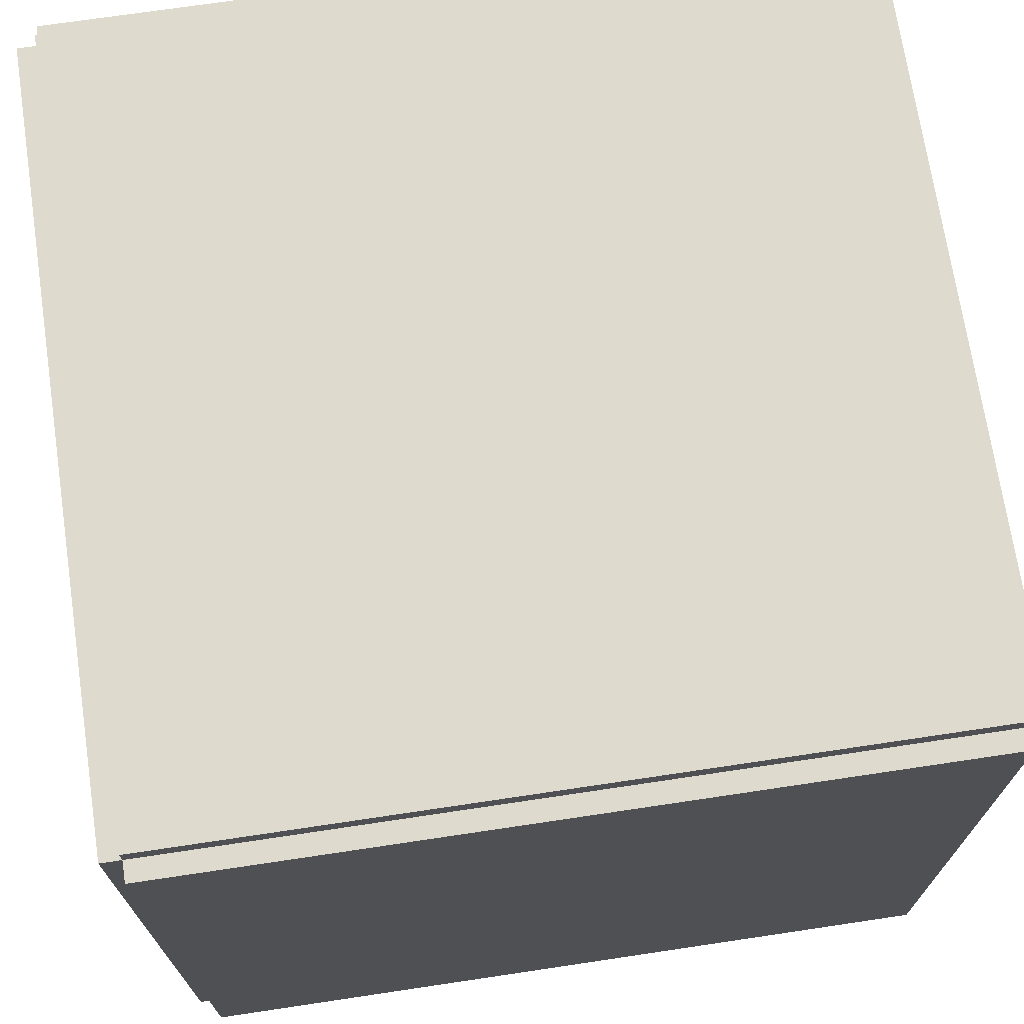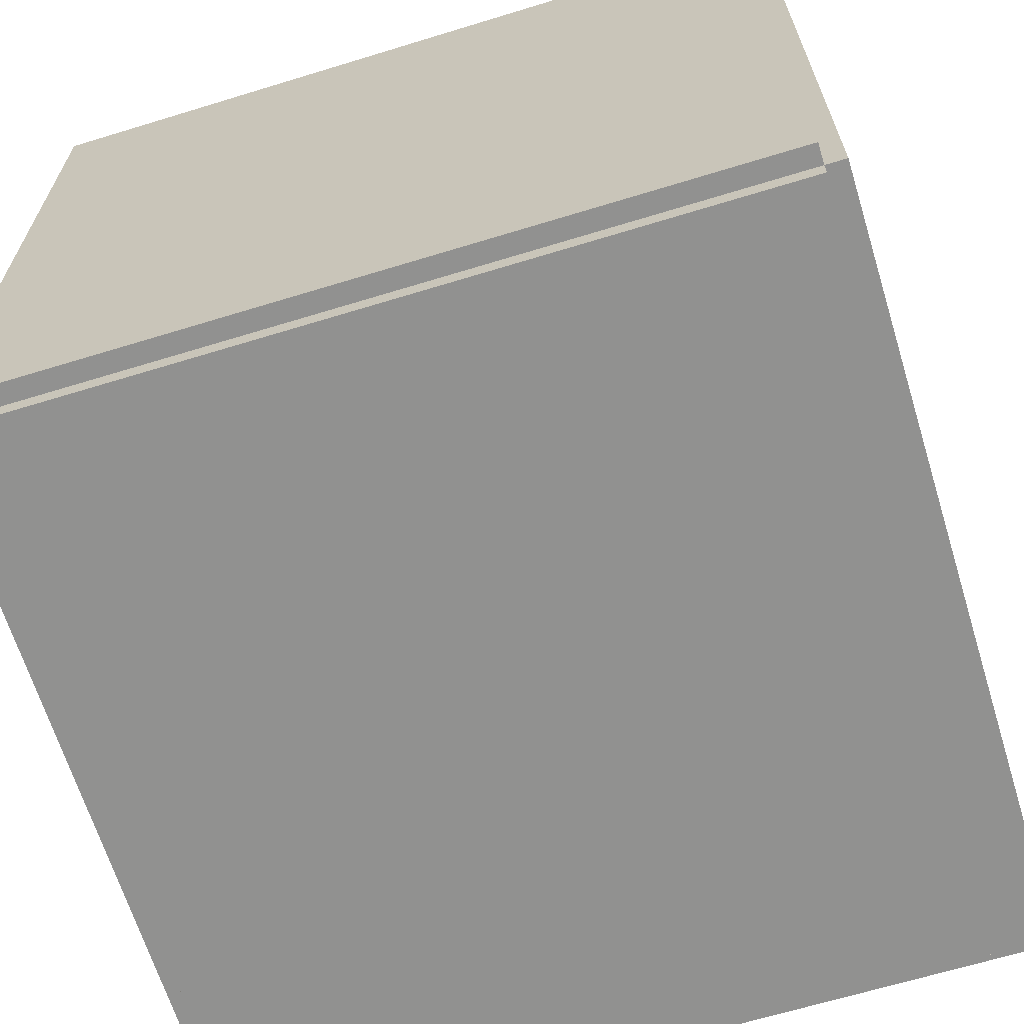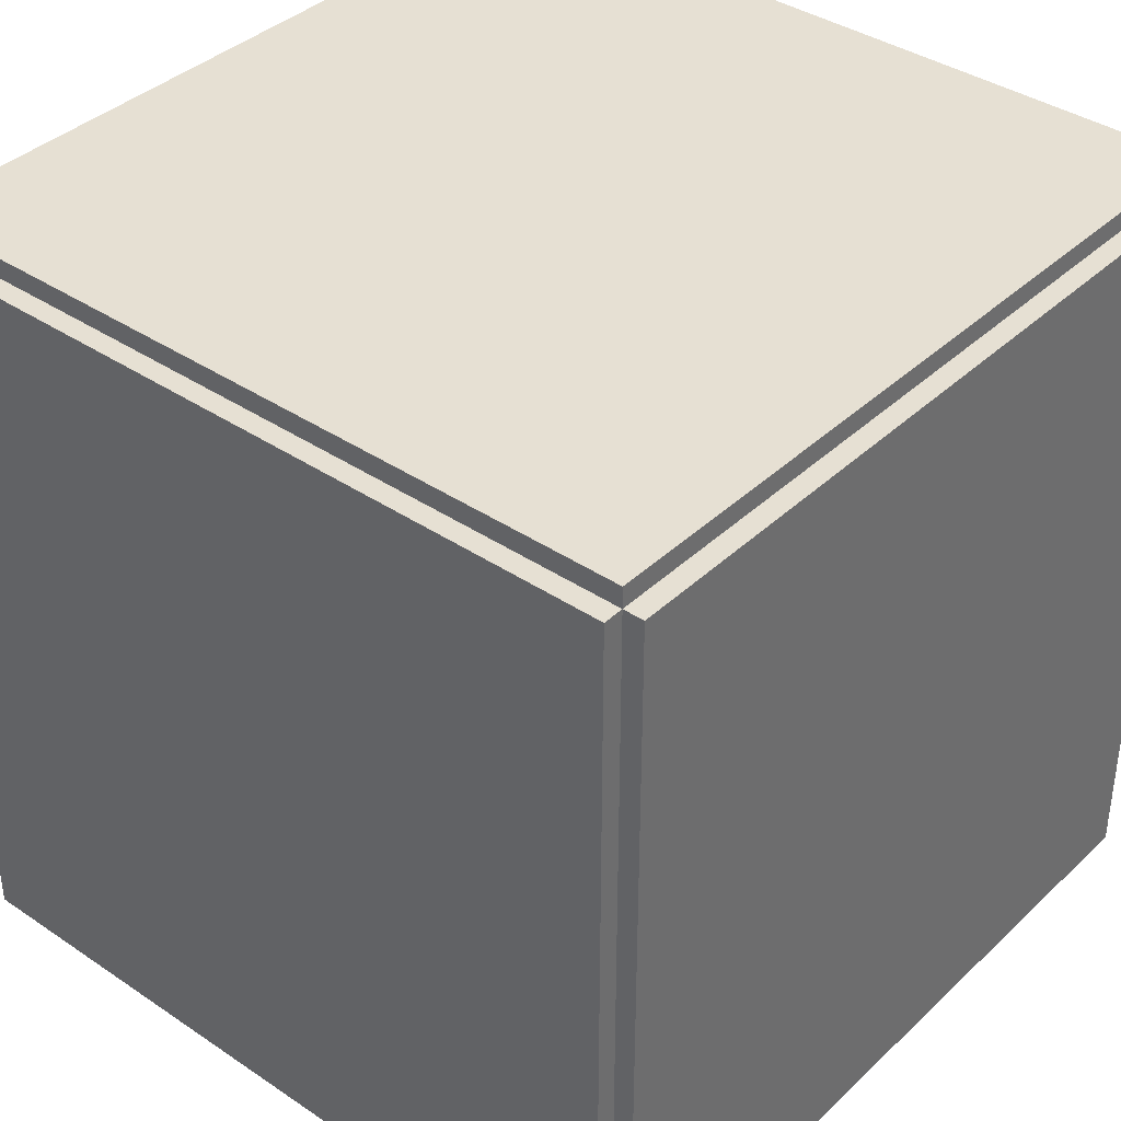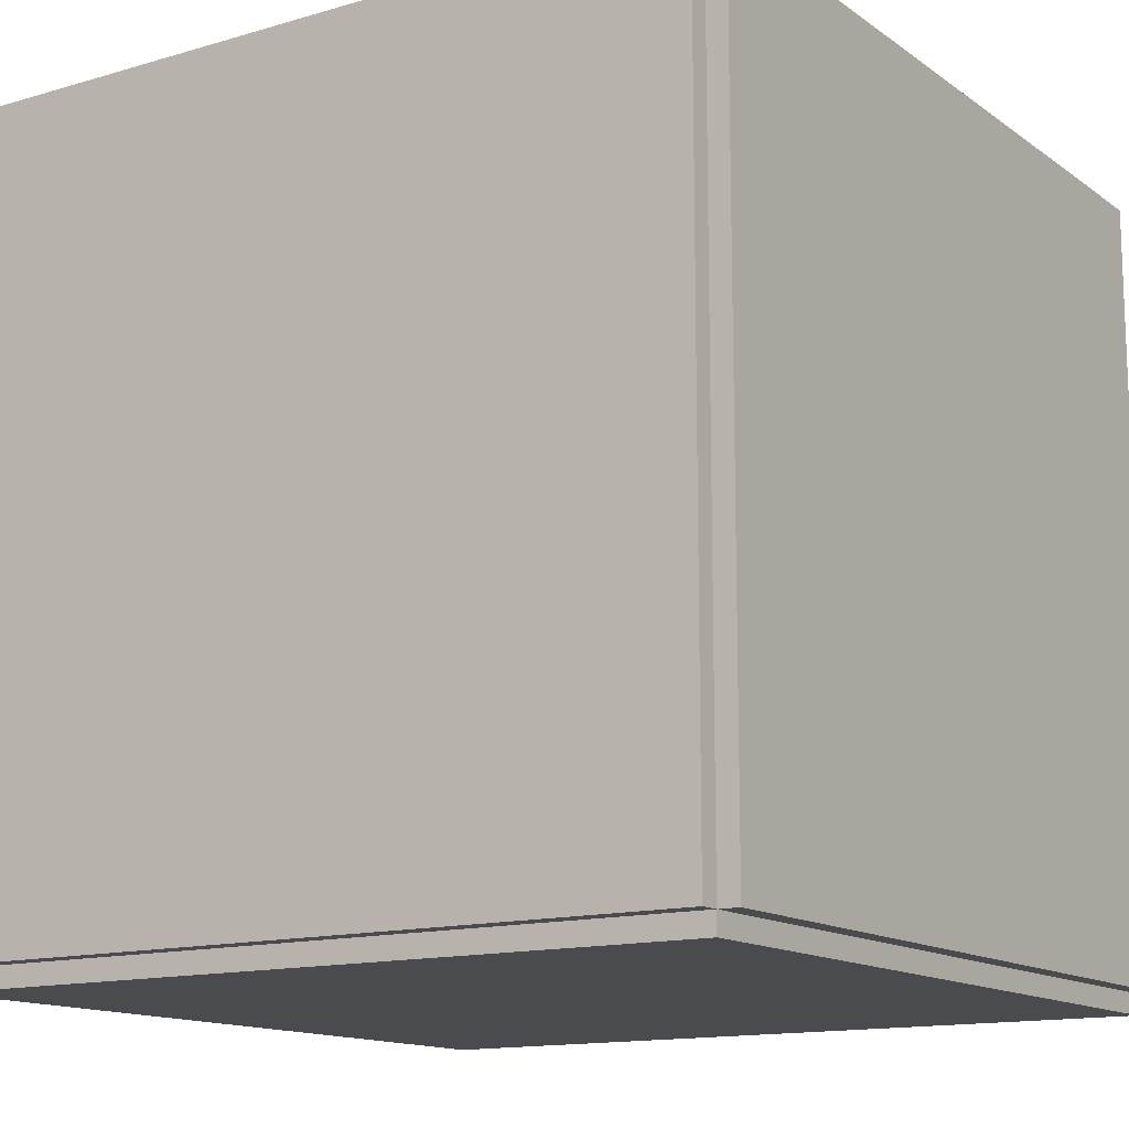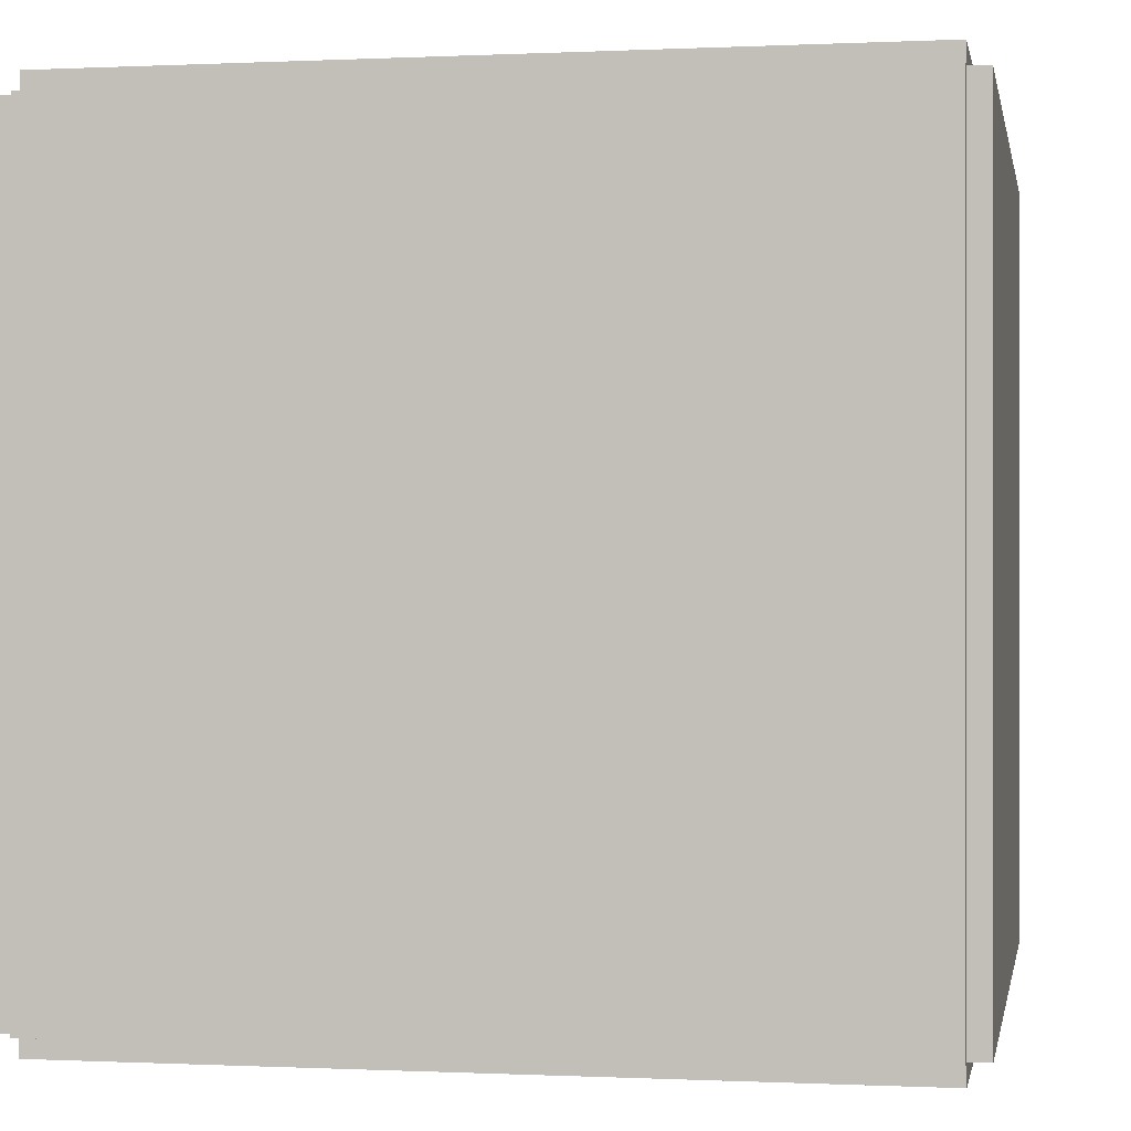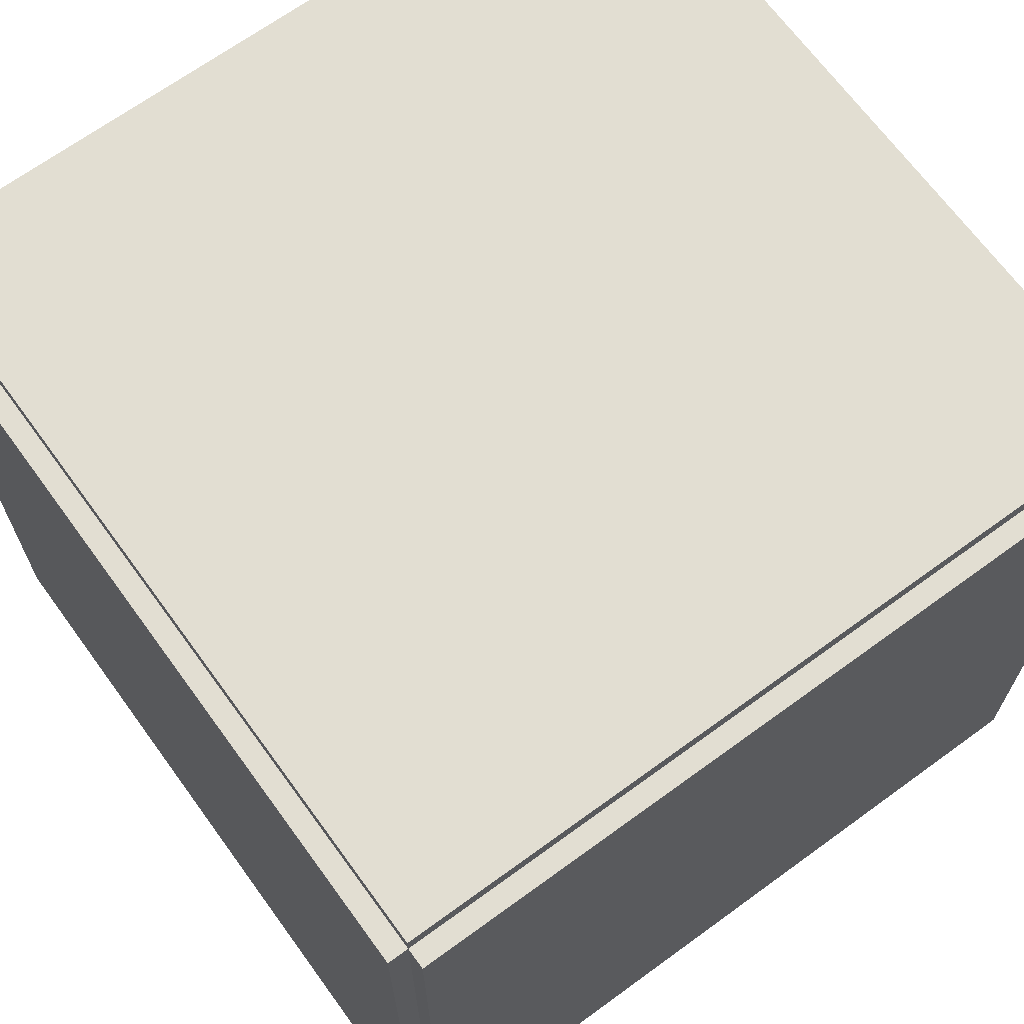
<metadata>
{"format":"obj","ext":"obj","renderer":"f3d","projection":"perspective","resolution":1024,"background":"white","views":[{"elev":71.1,"azim":-98.5,"up":"+Y"},{"elev":-66.0,"azim":17.1,"up":"+Z"},{"elev":38.3,"azim":40.4,"up":"+Y"},{"elev":-13.7,"azim":-146.6,"up":"+Z"},{"elev":-0.2,"azim":-79.7,"up":"+Z"},{"elev":68.0,"azim":-36.1,"up":"+Y"}]}
</metadata>
<code>
o
v -8 0.4 7.6
v -8 0.4 -7.6
v -8 15.6 7.6
v -8 15.6 -7.6
v -7.6 0 7.6
v -7.6 0 -7.6
v -7.6 0.4 8
v -7.6 0.4 7.6
v -7.6 0.4 -7.6
v -7.6 0.4 -8
v -7.6 15.6 8
v -7.6 15.6 7.6
v -7.6 15.6 -7.6
v -7.6 15.6 -8
v -7.6 16 7.6
v -7.6 16 -7.6
v 7.6 0 7.6
v 7.6 0 -7.6
v 7.6 0.4 8
v 7.6 0.4 7.6
v 7.6 0.4 -7.6
v 7.6 0.4 -8
v 7.6 15.6 8
v 7.6 15.6 7.6
v 7.6 15.6 -7.6
v 7.6 15.6 -8
v 7.6 16 7.6
v 7.6 16 -7.6
v 8 0.4 7.6
v 8 0.4 -7.6
v 8 15.6 7.6
v 8 15.6 -7.6
v -7.6 0.4 8
v -7.6 15.6 8
v 7.6 0.4 8
v 7.6 15.6 8
v -8 0.4 7.6
v -8 15.6 7.6
v -7.6 0 7.6
v -7.6 0.4 7.6
v -7.6 15.6 7.6
v -7.6 16 7.6
v 7.6 0 7.6
v 7.6 0.4 7.6
v 7.6 15.6 7.6
v 7.6 16 7.6
v 8 0.4 7.6
v 8 15.6 7.6
v -8 0.4 -7.6
v -8 15.6 -7.6
v -7.6 0 -7.6
v -7.6 0.4 -7.6
v -7.6 15.6 -7.6
v -7.6 16 -7.6
v 7.6 0 -7.6
v 7.6 0.4 -7.6
v 7.6 15.6 -7.6
v 7.6 16 -7.6
v 8 0.4 -7.6
v 8 15.6 -7.6
v -7.6 0.4 -8
v -7.6 15.6 -8
v 7.6 0.4 -8
v 7.6 15.6 -8
v -7.6 0 7.6
v 7.6 0 7.6
v -7.6 0 -7.6
v 7.6 0 -7.6
v -7.6 0.4 8
v 7.6 0.4 8
v -8 0.4 7.6
v -7.6 0.4 7.6
v 7.6 0.4 7.6
v 8 0.4 7.6
v -8 0.4 -7.6
v -7.6 0.4 -7.6
v 7.6 0.4 -7.6
v 8 0.4 -7.6
v -7.6 0.4 -8
v 7.6 0.4 -8
v -7.6 15.6 8
v 7.6 15.6 8
v -8 15.6 7.6
v -7.6 15.6 7.6
v 7.6 15.6 7.6
v 8 15.6 7.6
v -8 15.6 -7.6
v -7.6 15.6 -7.6
v 7.6 15.6 -7.6
v 8 15.6 -7.6
v -7.6 15.6 -8
v 7.6 15.6 -8
v -7.6 16 7.6
v 7.6 16 7.6
v -7.6 16 -7.6
v 7.6 16 -7.6
f 3 2 1
f 4 2 3
f 8 6 5
f 9 6 8
f 11 8 7
f 12 8 11
f 13 10 9
f 14 10 13
f 15 13 12
f 16 13 15
f 17 18 20
f 20 18 21
f 19 20 23
f 23 20 24
f 21 22 25
f 25 22 26
f 24 25 27
f 27 25 28
f 29 30 31
f 31 30 32
f 35 34 33
f 36 34 35
f 40 38 37
f 41 38 40
f 43 40 39
f 44 40 43
f 45 42 41
f 46 42 45
f 47 45 44
f 48 45 47
f 49 50 52
f 52 50 53
f 51 52 55
f 55 52 56
f 53 54 57
f 57 54 58
f 56 57 59
f 59 57 60
f 61 62 63
f 63 62 64
f 67 66 65
f 68 66 67
f 72 70 69
f 73 70 72
f 75 72 71
f 76 72 75
f 77 74 73
f 78 74 77
f 79 77 76
f 80 77 79
f 81 82 84
f 84 82 85
f 83 84 87
f 87 84 88
f 85 86 89
f 89 86 90
f 88 89 91
f 91 89 92
f 93 94 95
f 95 94 96

</code>
